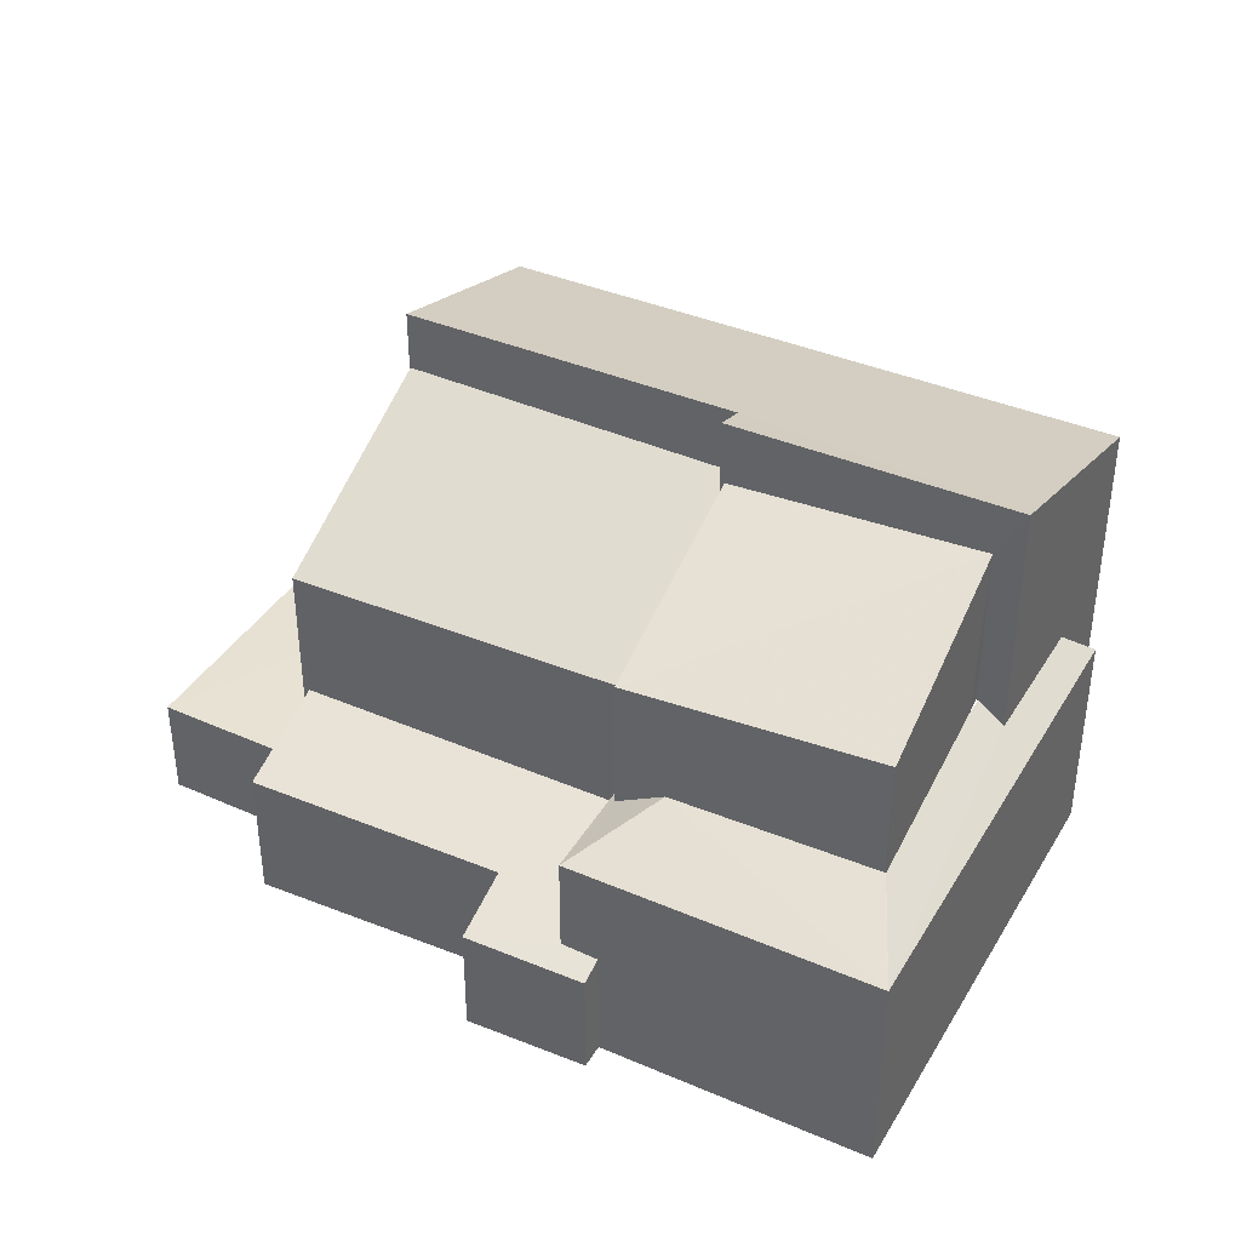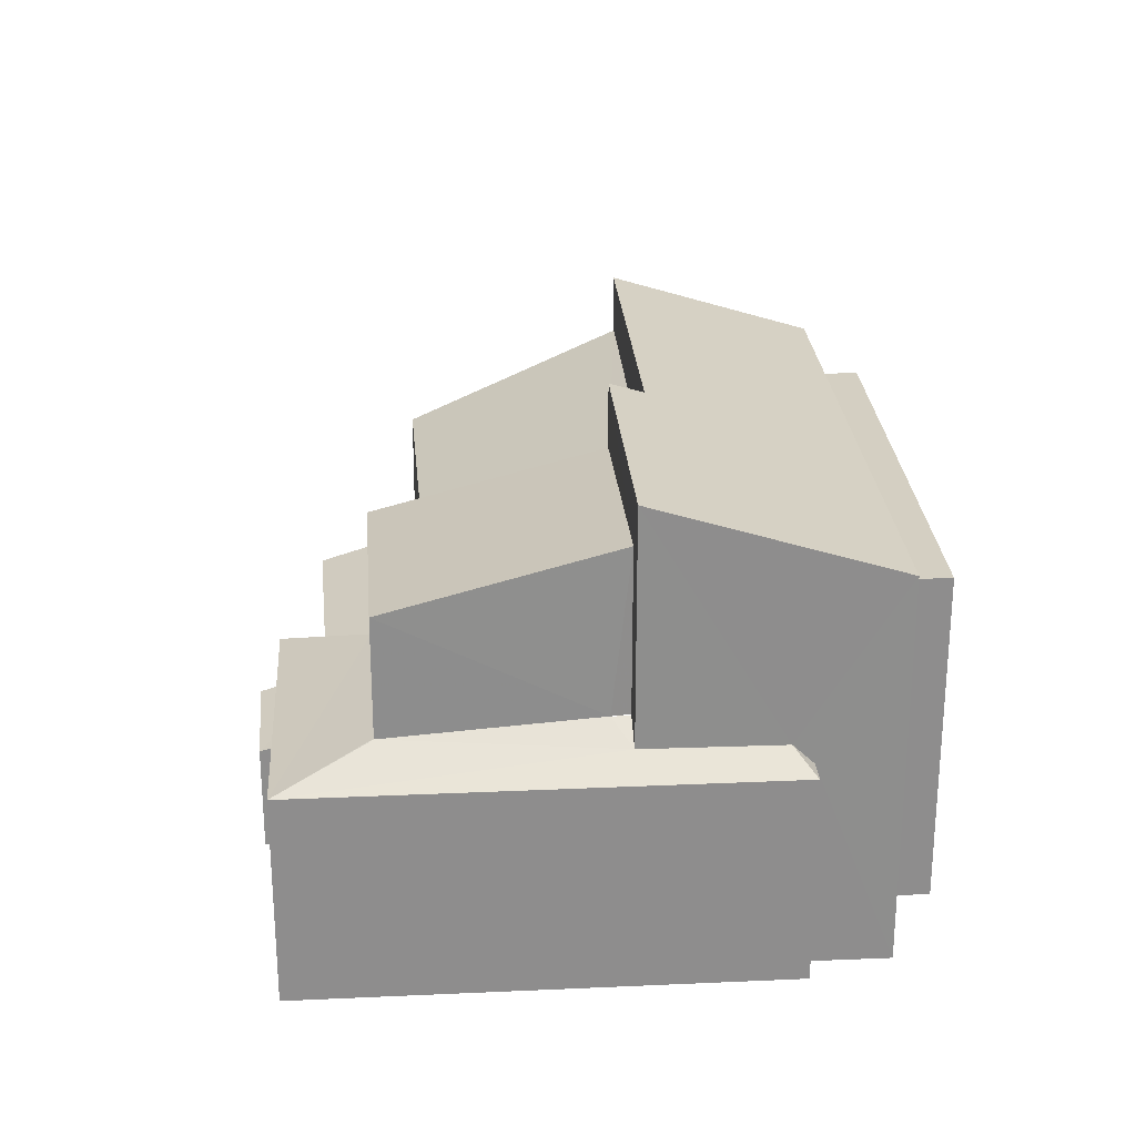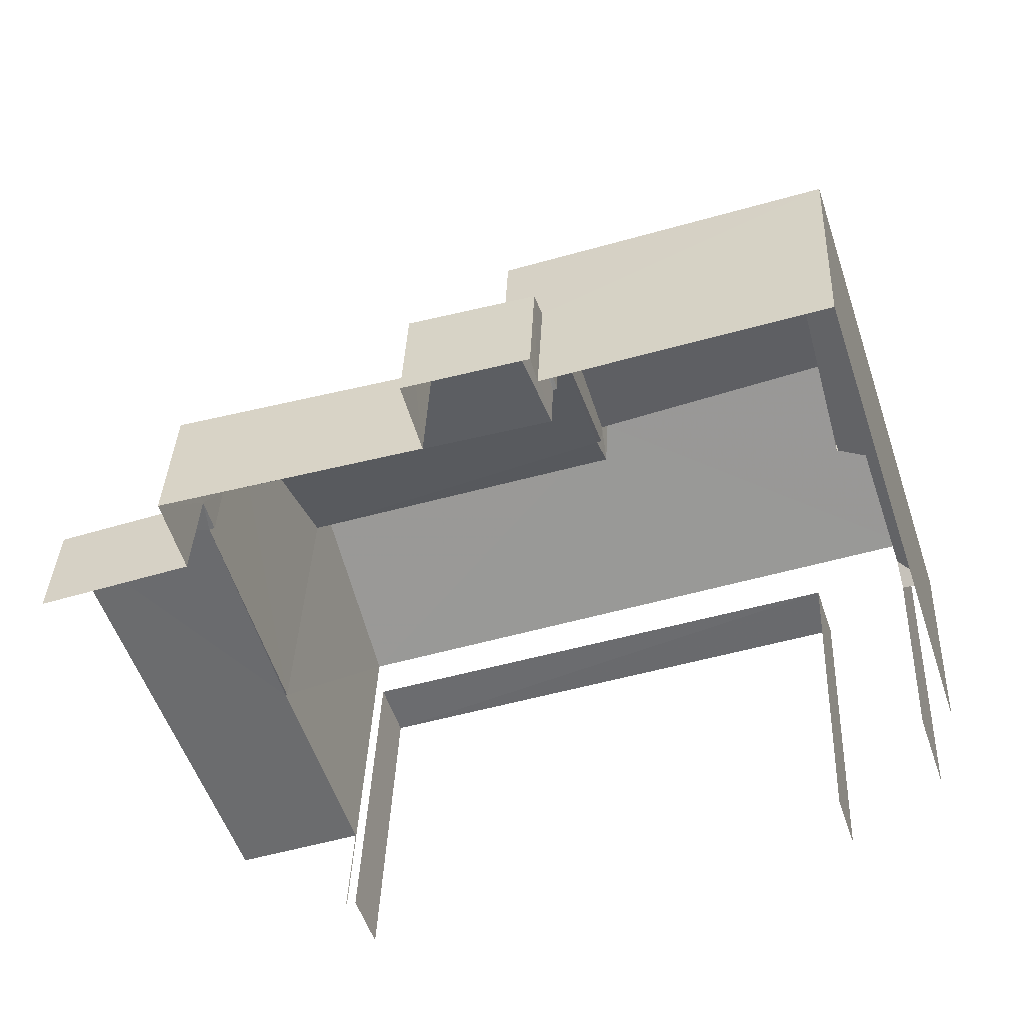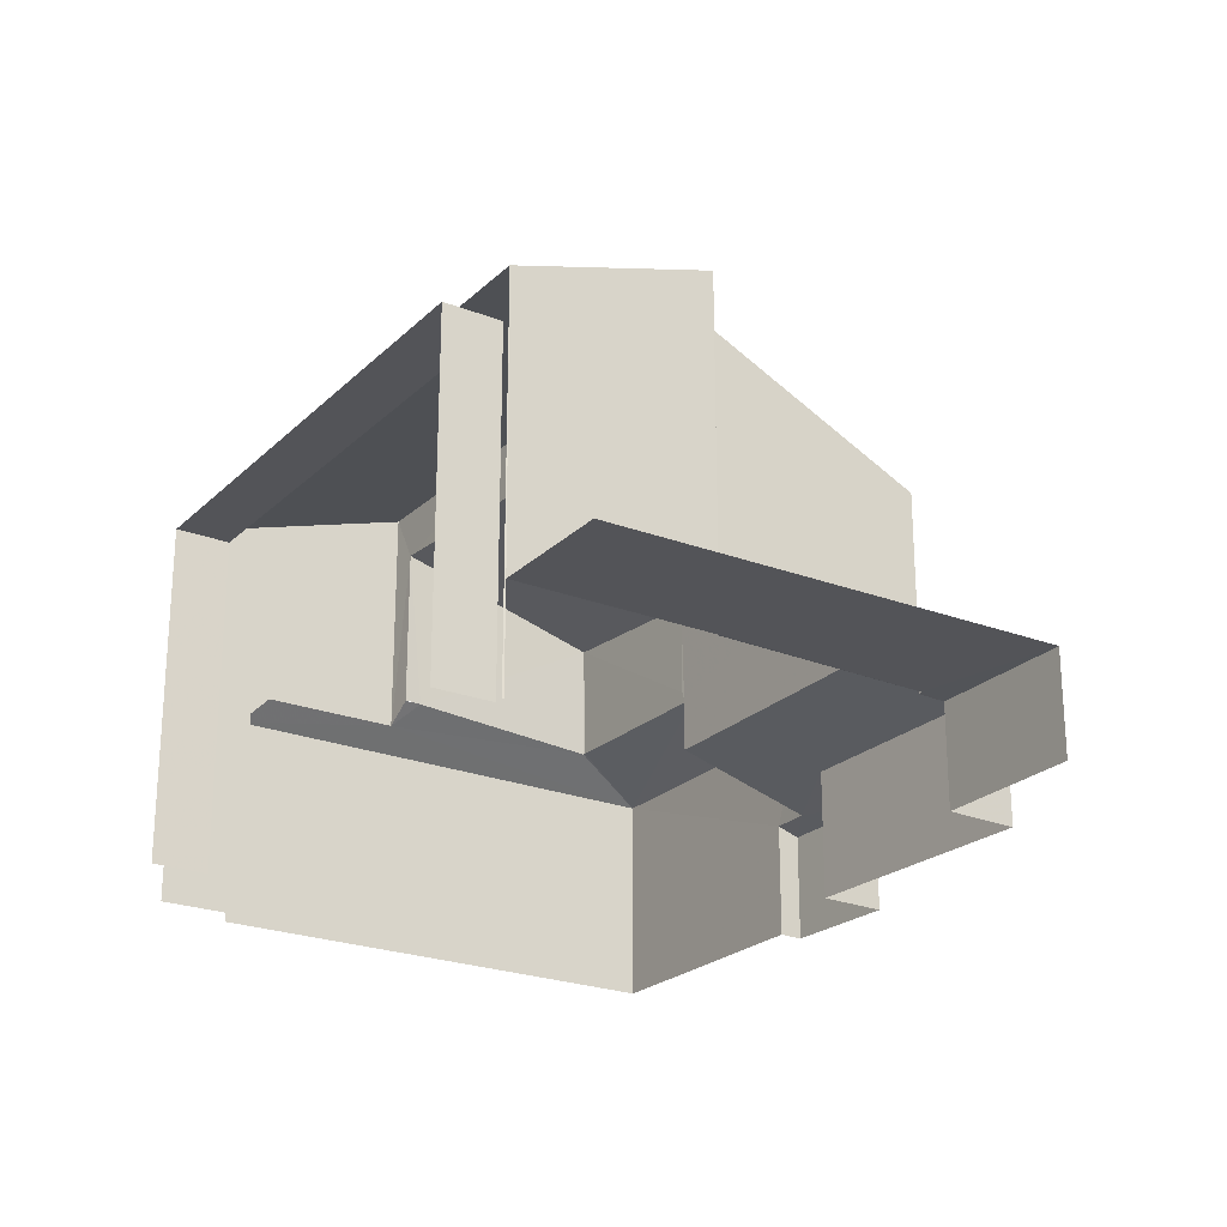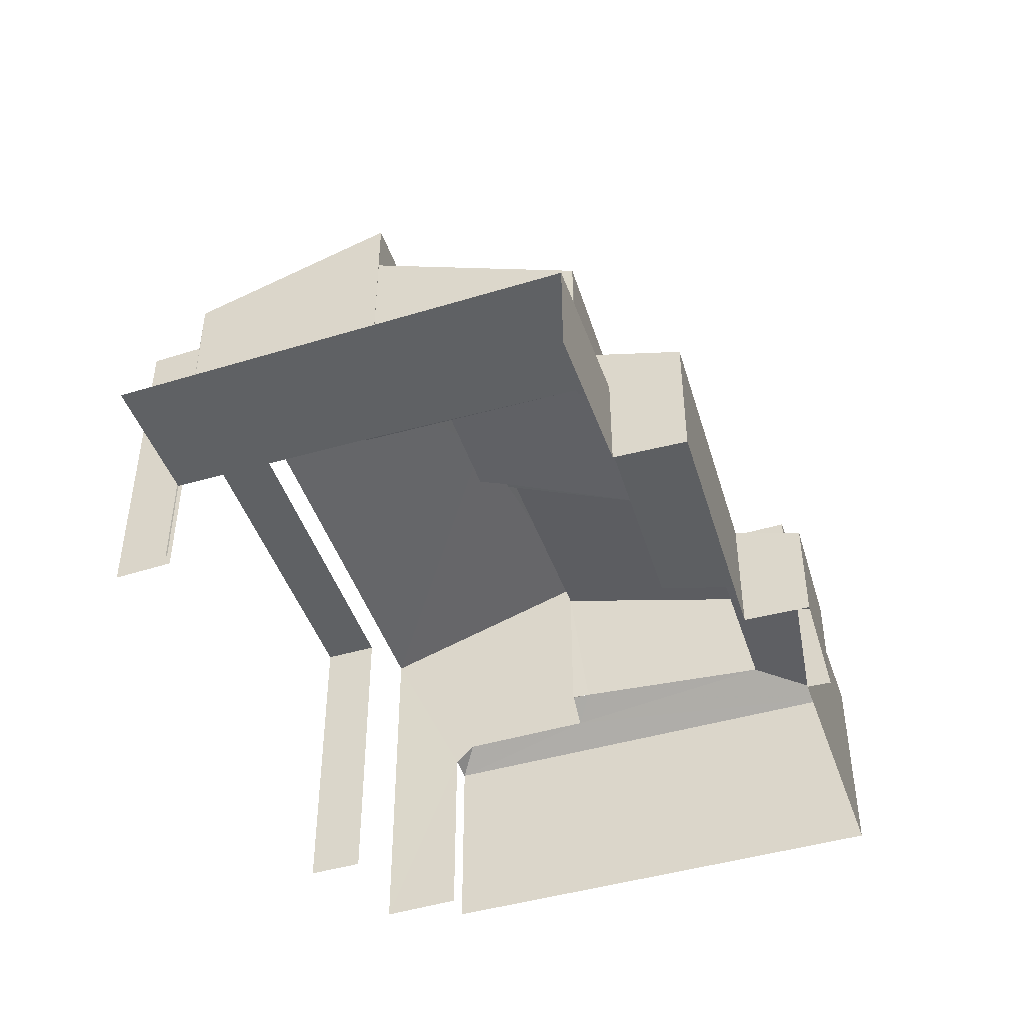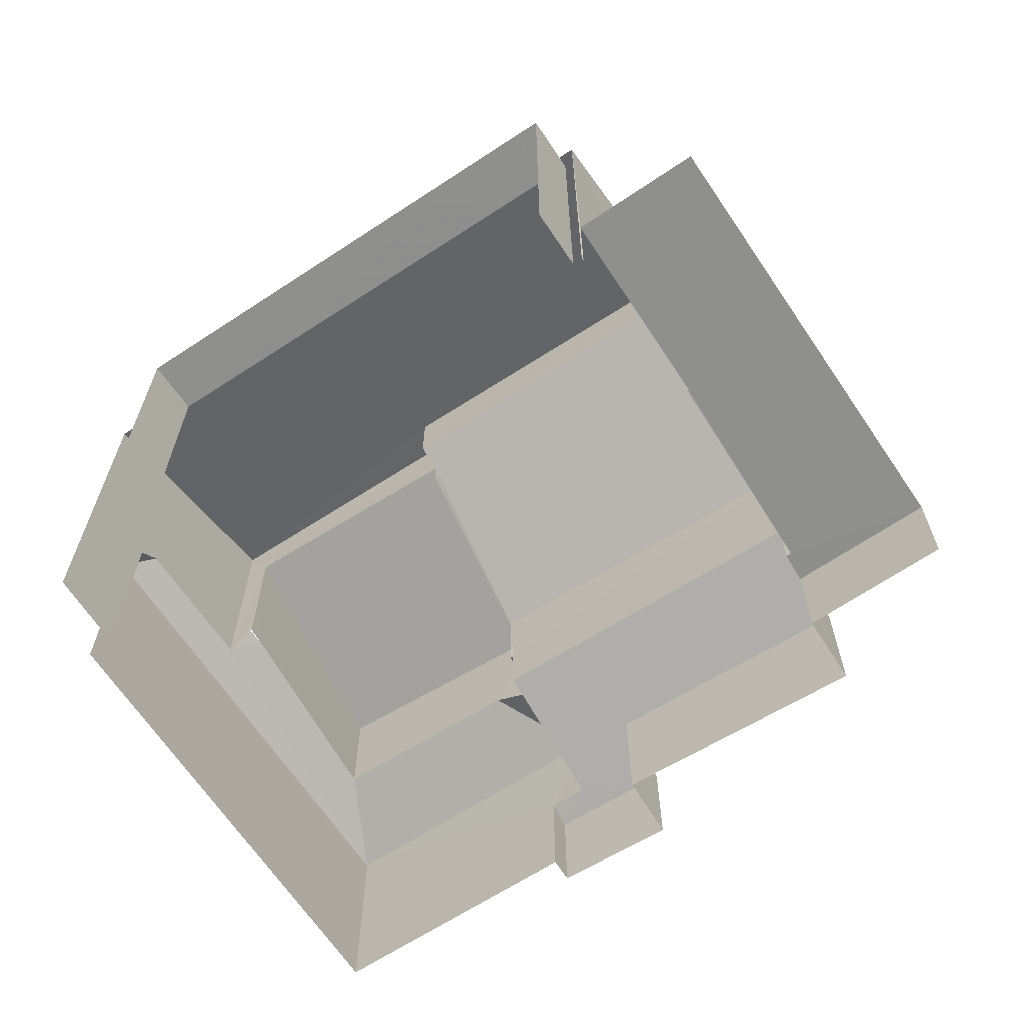
<metadata>
{"format":"obj","ext":"obj","renderer":"f3d","projection":"perspective","resolution":1024,"background":"white","views":[{"elev":39.7,"azim":-170.2,"up":"+Z"},{"elev":25.6,"azim":-112.2,"up":"+Z"},{"elev":36.2,"azim":-177.6,"up":"+Y"},{"elev":-23.5,"azim":38.3,"up":"+Z"},{"elev":-46.3,"azim":90.2,"up":"+Z"},{"elev":-65.2,"azim":15.0,"up":"+Z"}]}
</metadata>
<code>
v -2.248e+05 -1.281e+05 13.71
v -2.248e+05 -1.281e+05 13.71
v -2.248e+05 -1.281e+05 13.71
v -2.248e+05 -1.281e+05 13.71
v -2.248e+05 -1.281e+05 13.71
v -2.248e+05 -1.281e+05 13.71
v -2.248e+05 -1.281e+05 13.71
v -2.248e+05 -1.281e+05 13.71
v -2.248e+05 -1.281e+05 13.71
v -2.248e+05 -1.281e+05 13.71
v -2.248e+05 -1.281e+05 13.71
v -2.248e+05 -1.281e+05 13.71
v -2.248e+05 -1.281e+05 13.71
v -2.248e+05 -1.281e+05 13.71
v -2.248e+05 -1.281e+05 13.71
v -2.248e+05 -1.281e+05 13.71
v -2.248e+05 -1.281e+05 13.71
v -2.248e+05 -1.281e+05 13.71
v -2.248e+05 -1.281e+05 15.63
v -2.248e+05 -1.281e+05 15.77
v -2.248e+05 -1.281e+05 15.67
v -2.248e+05 -1.281e+05 15.75
v -2.248e+05 -1.281e+05 16.01
v -2.248e+05 -1.281e+05 16.64
v -2.248e+05 -1.281e+05 16.1
v -2.248e+05 -1.281e+05 16.51
v -2.248e+05 -1.281e+05 19.82
v -2.248e+05 -1.281e+05 19.82
v -2.248e+05 -1.281e+05 19.82
v -2.248e+05 -1.281e+05 19.82
v -2.248e+05 -1.281e+05 21.18
v -2.248e+05 -1.281e+05 20.92
v -2.248e+05 -1.281e+05 19.94
v -2.248e+05 -1.281e+05 20.21
v -2.248e+05 -1.281e+05 17.5
v -2.248e+05 -1.281e+05 17.86
v -2.248e+05 -1.281e+05 17.5
v -2.248e+05 -1.281e+05 17.5
v -2.248e+05 -1.281e+05 18.05
v -2.248e+05 -1.281e+05 17.5
v -2.248e+05 -1.281e+05 18.07
v -2.248e+05 -1.281e+05 17.87
v -2.248e+05 -1.281e+05 18.06
v -2.248e+05 -1.281e+05 18.22
v -2.248e+05 -1.281e+05 18.22
v -2.248e+05 -1.281e+05 18.22
v -2.248e+05 -1.281e+05 17.56
v -2.248e+05 -1.281e+05 17.5
v -2.248e+05 -1.281e+05 17.53
v -2.248e+05 -1.281e+05 20.71
v -2.248e+05 -1.281e+05 20.77
v -2.248e+05 -1.281e+05 20.44
v -2.248e+05 -1.281e+05 20.44
v -2.248e+05 -1.281e+05 19.03
v -2.248e+05 -1.281e+05 19.03
v -2.248e+05 -1.281e+05 15.55
v -2.248e+05 -1.281e+05 15.55
v -2.248e+05 -1.281e+05 15.55
v -2.248e+05 -1.281e+05 15.55
v -2.248e+05 -1.281e+05 15.55
v -2.248e+05 -1.281e+05 15.55
v -2.248e+05 -1.281e+05 15.55
v -2.248e+05 -1.281e+05 15.55
v -2.248e+05 -1.281e+05 22.07
v -2.248e+05 -1.281e+05 22.11
v -2.248e+05 -1.281e+05 21.88
v -2.248e+05 -1.281e+05 21.84
v -2.248e+05 -1.281e+05 20.7
v -2.248e+05 -1.281e+05 20.77
f 1 2 3
f 4 5 1
f 6 7 8
f 1 3 6
f 9 10 4
f 11 6 8
f 12 11 13
f 14 15 16
f 16 15 12
f 17 18 15
f 18 9 4
f 4 1 11
f 11 1 6
f 12 18 11
f 12 15 18
f 18 4 11
f 46 45 44
f 15 14 57
f 56 15 57
f 27 5 4
f 5 27 69
f 18 17 30
f 68 69 27
f 17 68 30
f 68 27 30
f 57 14 16
f 59 57 16
f 29 10 9
f 29 28 10
f 1 37 2
f 1 35 37
f 19 20 21
f 19 22 20
f 21 20 23
f 24 25 23
f 24 23 26
f 23 20 26
f 27 28 29
f 30 27 29
f 31 32 33
f 34 31 33
f 35 36 37
f 38 39 40
f 38 41 39
f 42 38 37
f 37 36 42
f 41 38 43
f 44 45 42
f 45 43 42
f 43 38 42
f 40 47 48
f 48 47 49
f 39 47 40
f 50 51 52
f 53 52 54
f 54 52 55
f 52 51 55
f 56 57 58
f 57 59 58
f 60 61 62
f 60 59 61
f 63 58 60
f 58 59 60
f 64 65 66
f 67 66 68
f 68 66 69
f 66 65 69
f 43 45 34
f 45 31 34
f 45 46 31
f 50 64 66
f 50 52 64
f 63 55 51
f 63 60 55
f 37 3 2
f 37 38 3
f 27 10 28
f 27 4 10
f 39 33 47
f 33 39 34
f 43 34 41
f 34 39 41
f 24 26 48
f 62 24 60
f 49 54 48
f 55 60 24
f 48 54 55
f 48 55 24
f 52 32 64
f 42 65 31
f 46 44 31
f 44 42 31
f 53 32 52
f 31 65 64
f 32 31 64
f 6 19 7
f 6 22 19
f 19 8 7
f 19 21 8
f 1 5 35
f 5 69 35
f 36 65 42
f 36 69 65
f 35 69 36
f 17 56 68
f 67 68 58
f 17 15 56
f 68 56 58
f 23 13 11
f 23 25 13
f 6 3 22
f 3 38 22
f 22 40 20
f 22 38 40
f 26 40 48
f 26 20 40
f 21 11 8
f 21 23 11
f 61 59 16
f 12 61 16
f 49 47 54
f 47 33 54
f 54 32 53
f 54 33 32
f 63 51 58
f 58 51 67
f 67 51 66
f 51 50 66
f 12 13 61
f 13 25 61
f 61 24 62
f 61 25 24
f 18 29 9
f 18 30 29

</code>
